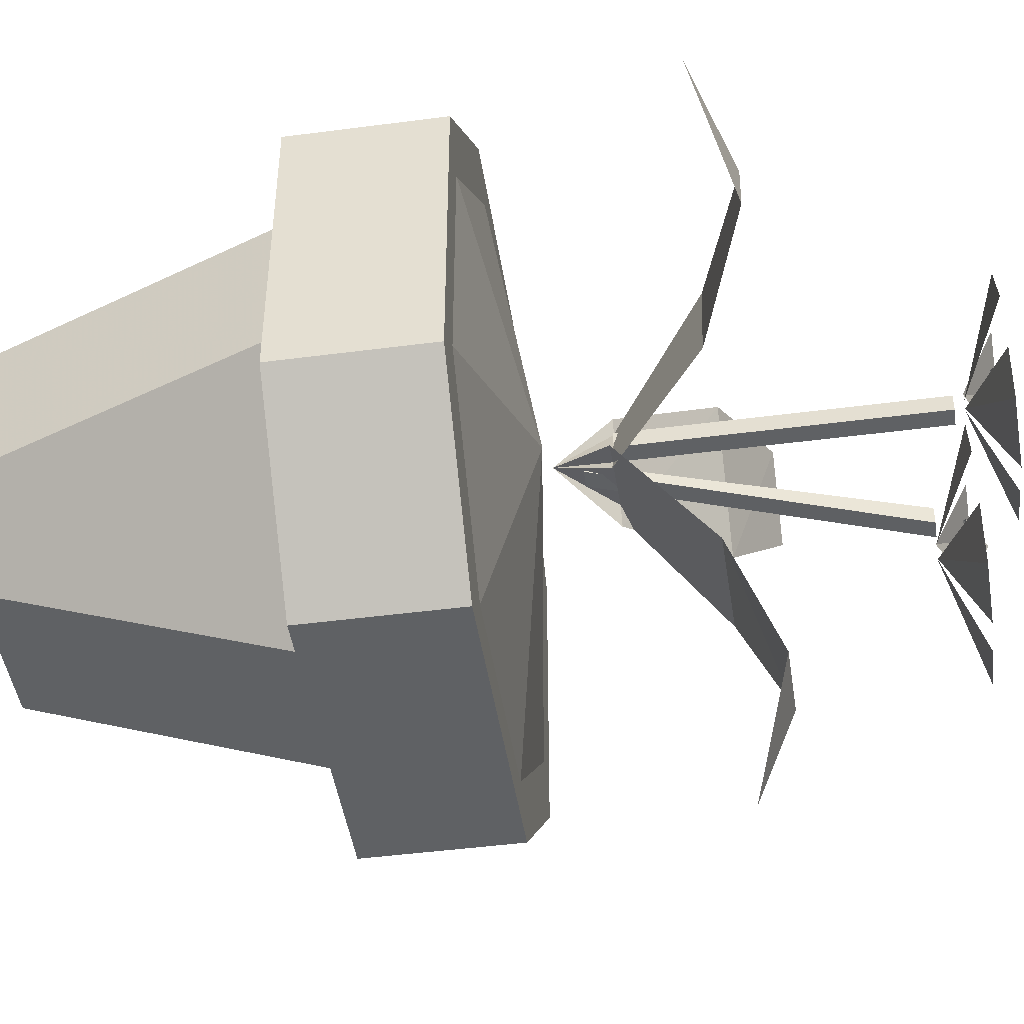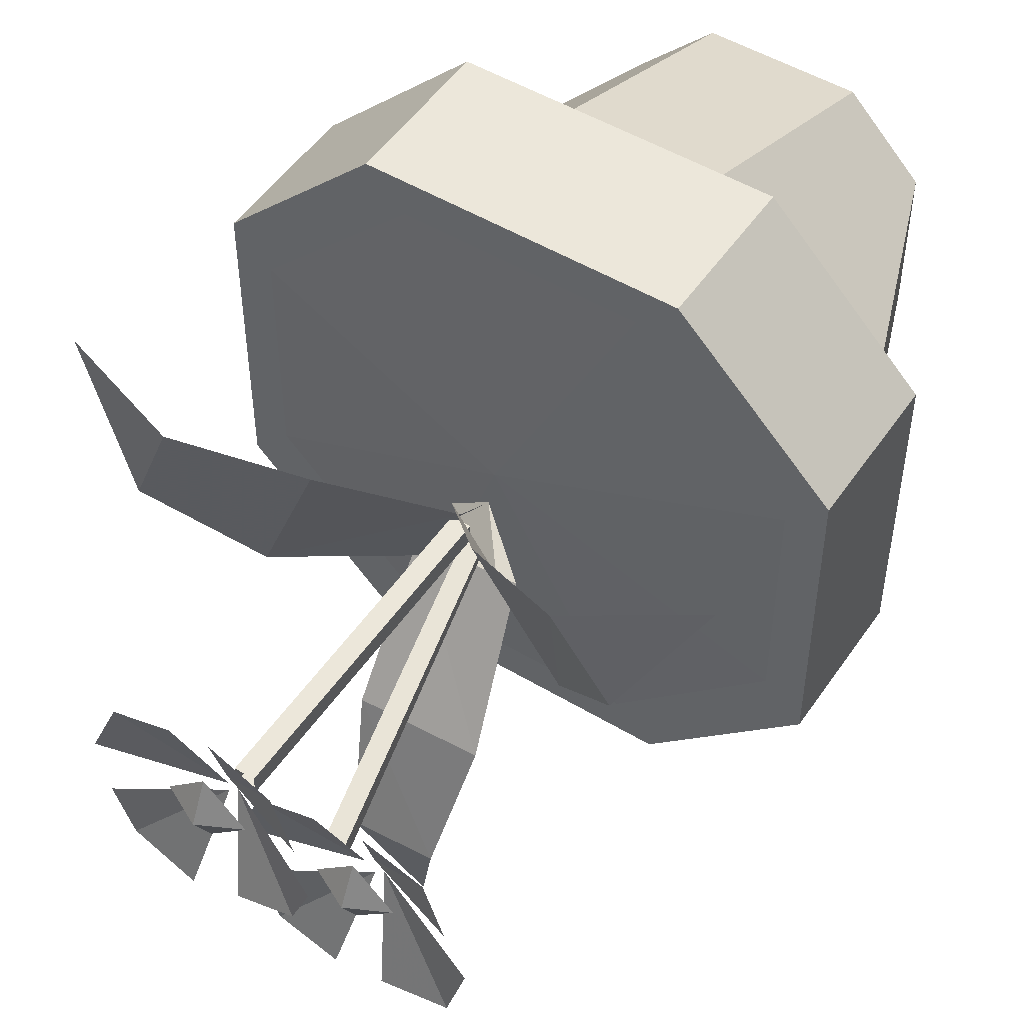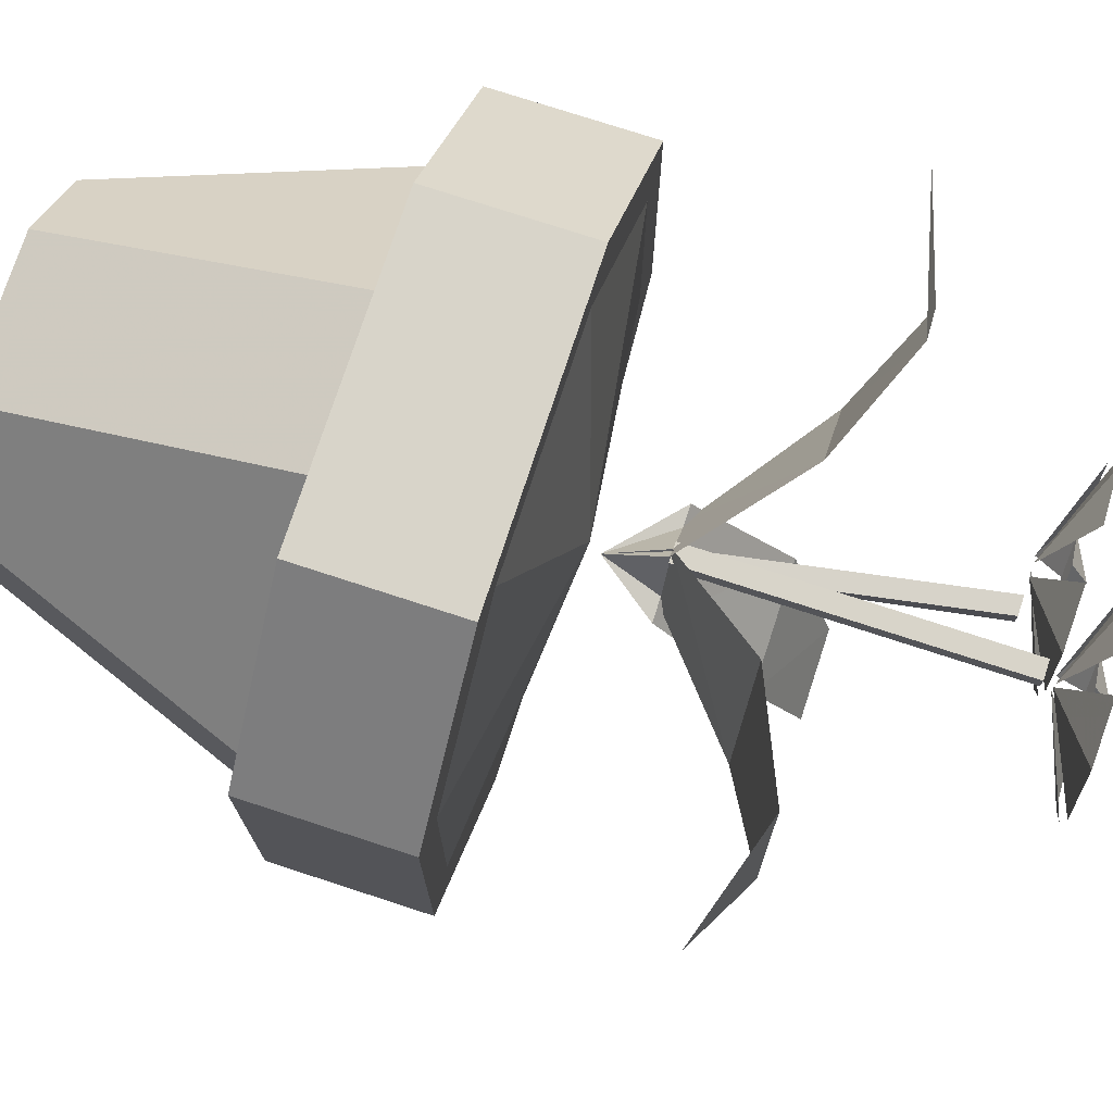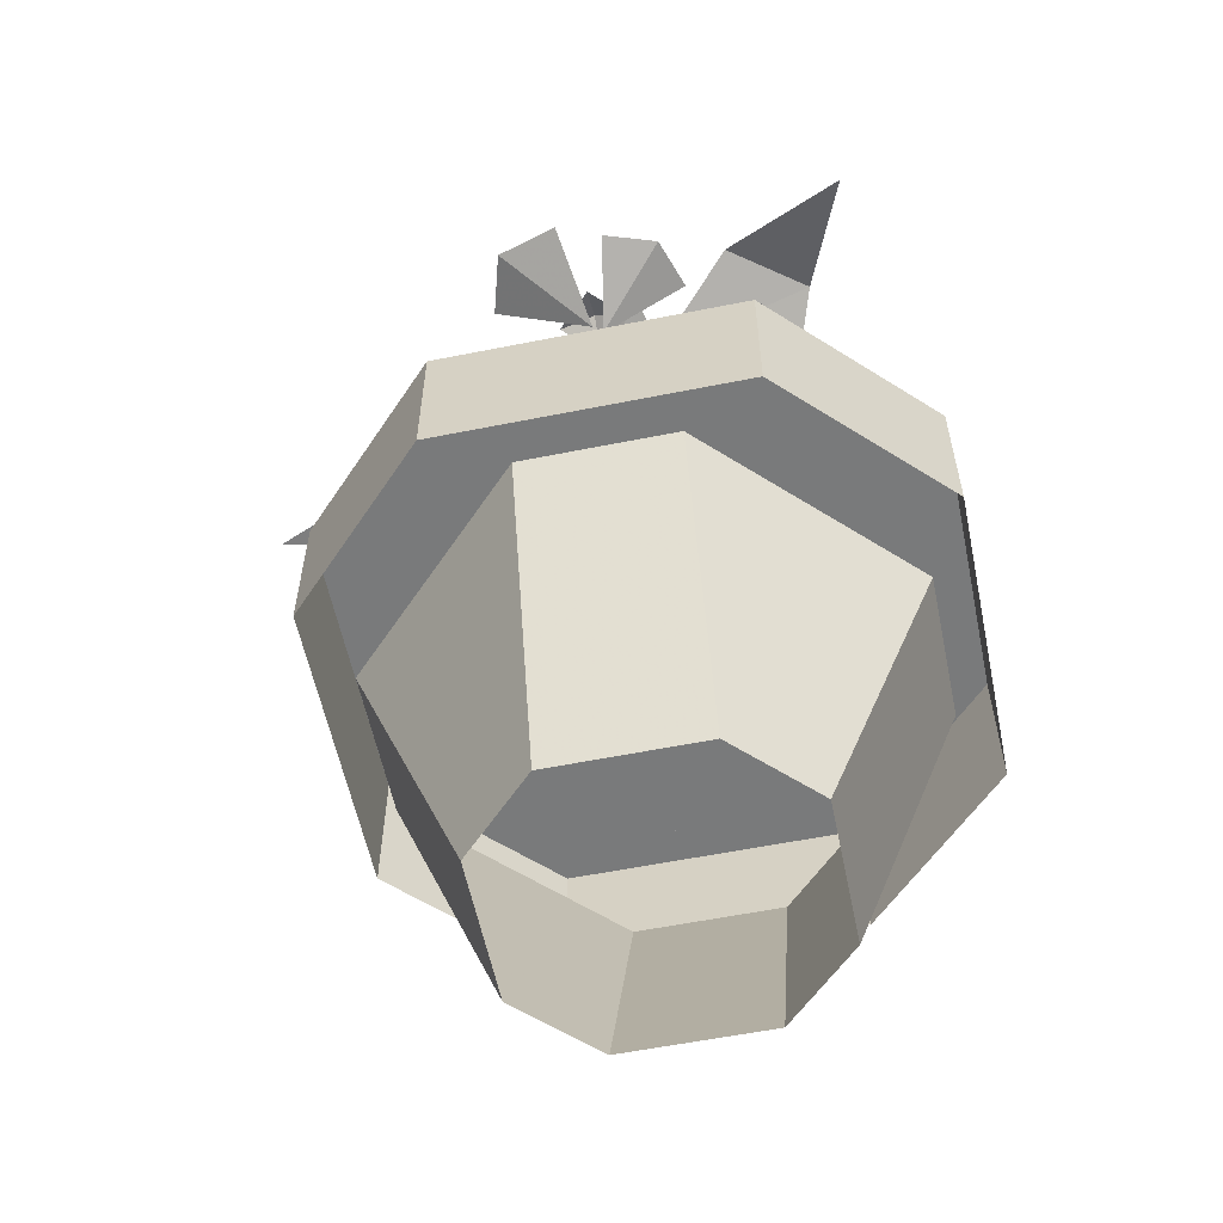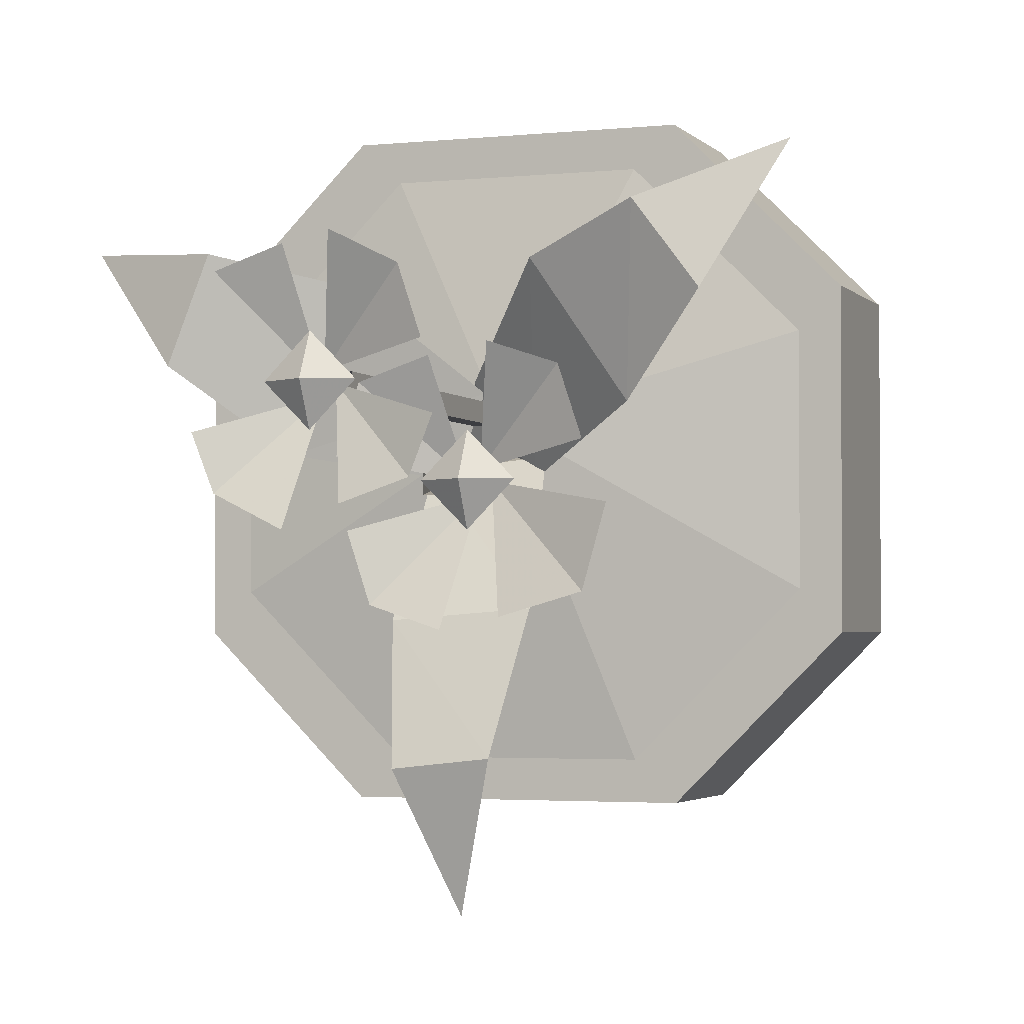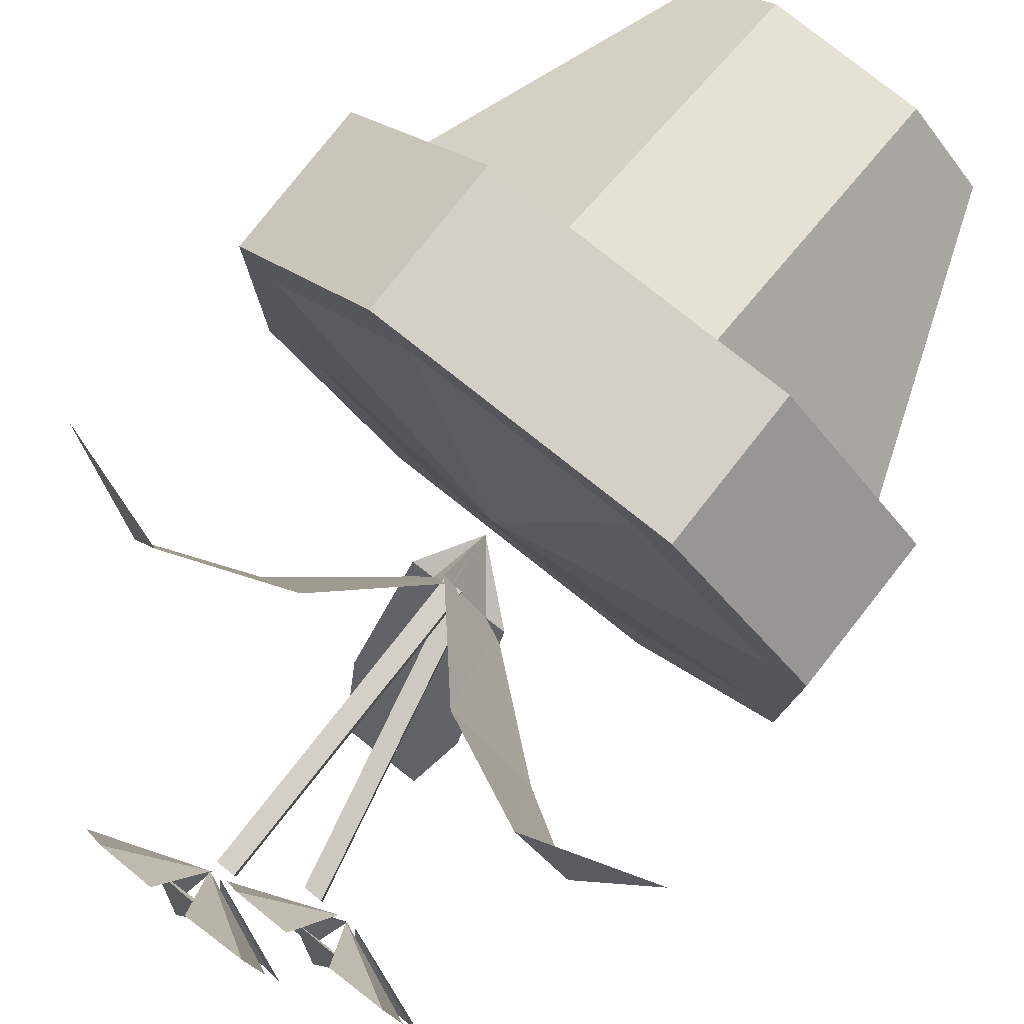
<metadata>
{"format":"obj","ext":"obj","renderer":"f3d","projection":"perspective","resolution":1024,"background":"white","views":[{"elev":-45.7,"azim":98.6,"up":"+Z"},{"elev":50.6,"azim":-146.8,"up":"+Z"},{"elev":75.0,"azim":108.1,"up":"+Z"},{"elev":-58.0,"azim":-78.3,"up":"+Y"},{"elev":-2.7,"azim":-159.8,"up":"+Z"},{"elev":80.0,"azim":-141.7,"up":"+Z"}]}
</metadata>
<code>
v -0.125 0.25 -0.25
v 0.125 0.25 -0.25
v 0.125 0.375 -0.25
v -0.125 0.375 -0.25
v -0.25 0.25 -0.125
v -0.25 0.375 -0.125
v -0.25 0.375 0.125
v -0.25 0.25 0.125
v -0.125 0.25 0.25
v -0.125 0.375 0.25
v 0.125 0.25 0.25
v 0.125 0.375 0.25
v 0.25 0.25 0.125
v 0.25 0.375 0.125
v 0.25 0.375 -0.125
v 0.25 0.25 -0.125
v 0.09375 0.375 -0.2188
v -0.09375 0.375 -0.2188
v -0.2188 0.375 -0.09375
v -0.2188 0.375 0.09375
v -0.09375 0.375 0.2188
v 0.09375 0.375 0.2188
v 0.2188 0.375 0.09375
v 0.2188 0.375 -0.09375
v 0 0.4062 0.03125
v -0.0625 0 -0.125
v 0.0625 0 -0.125
v 0.0625 0.25 -0.2188
v -0.0625 0.25 -0.2188
v -0.125 0 -0.0625
v -0.2188 0.25 -0.0625
v -0.2188 0.25 0.0625
v -0.125 0 0.0625
v -0.0625 0 0.125
v -0.0625 0.25 0.2188
v 0.0625 0 0.125
v 0.0625 0.25 0.2188
v 0.125 0 0.0625
v 0.2188 0.25 0.0625
v 0.2188 0.25 -0.0625
v 0.125 0 -0.0625
v -0.05469 0.6953 -0.03906
v -0.07031 0.6953 -0.03906
v -0.01562 0.4375 0
v 0 0.4375 0
v -0.05469 0.6953 -0.02344
v 0 0.4375 0.007812
v -0.07031 0.6953 -0.02344
v -0.01562 0.4375 0.007812
v 0 0.7188 0.02344
v -0.01562 0.7188 0.02344
v -0.01562 0.4609 0.02344
v 0 0.4609 0.02344
v 0 0.7188 0.03906
v 0 0.4609 0.03906
v -0.01562 0.7188 0.03906
v -0.01562 0.4609 0.03906
v -0.05469 0.5781 -0.2109
v 0.01562 0.5781 -0.2188
v 0.03125 0.5391 -0.1172
v -0.07031 0.5391 -0.1094
v 0.03125 0.4609 -0.007812
v -0.05469 0.4609 0
v 0 0.4141 0.007812
v -0.02344 0.5469 -0.3203
v -0.1562 0.5781 0.1641
v -0.2031 0.5781 0.1016
v -0.1406 0.5391 0.03125
v -0.07031 0.5391 0.1328
v -0.04688 0.4609 -0.01562
v 0 0.4609 0.05469
v -0.2578 0.5469 0.2031
v 0.1875 0.5781 0.0625
v 0.1562 0.5781 0.1406
v 0.0625 0.5391 0.1172
v 0.1094 0.5391 0
v -0.007812 0.4609 0.04688
v 0.01562 0.4609 -0.01562
v 0.2578 0.5469 0.1484
v 0 0.7656 0.03125
v -0.03125 0.75 0.03125
v 0 0.75 0
v 0.03125 0.75 0.03125
v 0 0.75 0.0625
v -0.09375 0.7344 -0.03125
v -0.125 0.7188 -0.03125
v -0.09375 0.7188 -0.0625
v -0.0625 0.7188 -0.03125
v -0.09375 0.7188 0
v -0.09375 0.6953 -0.03906
v -0.03125 0.7266 -0.1094
v -0.01562 0.7266 -0.0625
v -0.07812 0.7266 -0.125
v -0.09375 0.6953 -0.02344
v -0.1562 0.7266 0.03906
v -0.1719 0.7266 -0.007812
v -0.1094 0.7266 0.05469
v -0.1016 0.6953 -0.03125
v -0.1719 0.7266 -0.1016
v -0.1172 0.7266 -0.1172
v -0.1875 0.7266 -0.04688
v -0.08594 0.6953 -0.03125
v -0.02344 0.7266 0.03125
v -0.07031 0.7266 0.04688
v -0.007812 0.7266 -0.01562
v 0 0.7266 0.02344
v 0.0625 0.7578 -0.03906
v 0.07812 0.7578 0
v 0.01562 0.7578 -0.0625
v 0 0.7266 0.03906
v -0.0625 0.7578 0.1016
v -0.07812 0.7578 0.05469
v -0.01562 0.7578 0.125
v -0.007812 0.7266 0.03125
v -0.07031 0.7578 -0.03125
v -0.02344 0.7578 -0.04688
v -0.08594 0.7578 0.007812
v 0 0.7266 0.03125
v 0.0625 0.7578 0.1016
v 0.01562 0.7578 0.1172
v 0.08594 0.7578 0.04688
f 1 2 3
f 1 3 4
f 1 4 5
f 5 4 6
f 5 6 7
f 5 7 8
f 8 7 9
f 9 7 10
f 9 10 11
f 11 10 12
f 11 12 13
f 13 12 14
f 13 14 15
f 13 15 16
f 16 15 2
f 2 15 3
f 3 15 17
f 3 17 18
f 3 18 4
f 4 18 19
f 4 19 6
f 6 19 20
f 6 20 7
f 7 20 21
f 7 21 10
f 10 21 22
f 10 22 12
f 12 22 23
f 12 23 14
f 14 23 24
f 14 24 15
f 15 24 17
f 17 24 25
f 17 25 18
f 17 18 21
f 17 21 24
f 24 21 23
f 24 23 25
f 25 23 22
f 25 22 21
f 25 21 20
f 25 20 19
f 25 19 18
f 18 19 21
f 21 19 20
f 26 27 28
f 26 28 29
f 26 29 30
f 30 29 31
f 30 31 32
f 30 32 33
f 33 32 34
f 34 32 35
f 34 35 36
f 36 35 37
f 36 37 38
f 38 37 39
f 38 39 40
f 38 40 41
f 41 40 27
f 27 40 28
f 21 22 23
f 42 43 44
f 42 44 45
f 42 45 46
f 46 45 47
f 46 47 48
f 48 47 49
f 48 49 43
f 43 49 44
f 50 51 52
f 50 52 53
f 50 53 54
f 54 53 55
f 54 55 56
f 56 55 57
f 56 57 51
f 51 57 52
f 58 59 60
f 58 60 61
f 61 60 62
f 61 62 63
f 63 62 64
f 65 59 58
f 66 67 68
f 66 68 69
f 69 68 70
f 69 70 71
f 71 70 64
f 72 67 66
f 73 74 75
f 73 75 76
f 76 75 77
f 76 77 78
f 78 77 64
f 79 74 73
f 80 81 82
f 80 82 83
f 80 83 84
f 80 84 81
f 85 86 87
f 85 87 88
f 85 88 89
f 85 89 86
f 90 91 92
f 91 90 93
f 94 95 96
f 95 94 97
f 98 99 100
f 99 98 101
f 102 103 104
f 103 102 105
f 106 107 108
f 107 106 109
f 110 111 112
f 111 110 113
f 114 115 116
f 115 114 117
f 118 119 120
f 119 118 121

</code>
